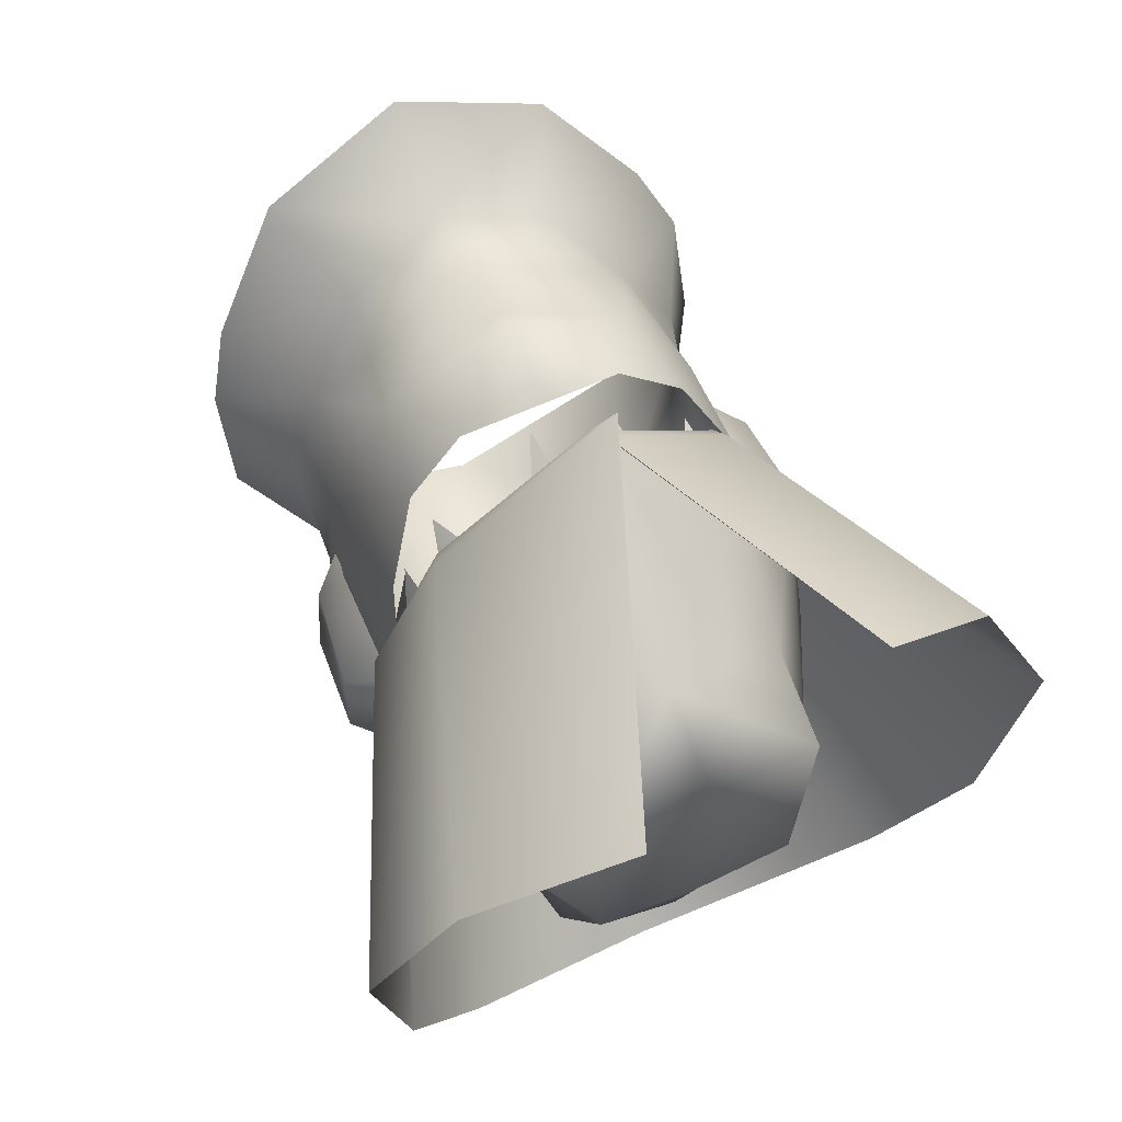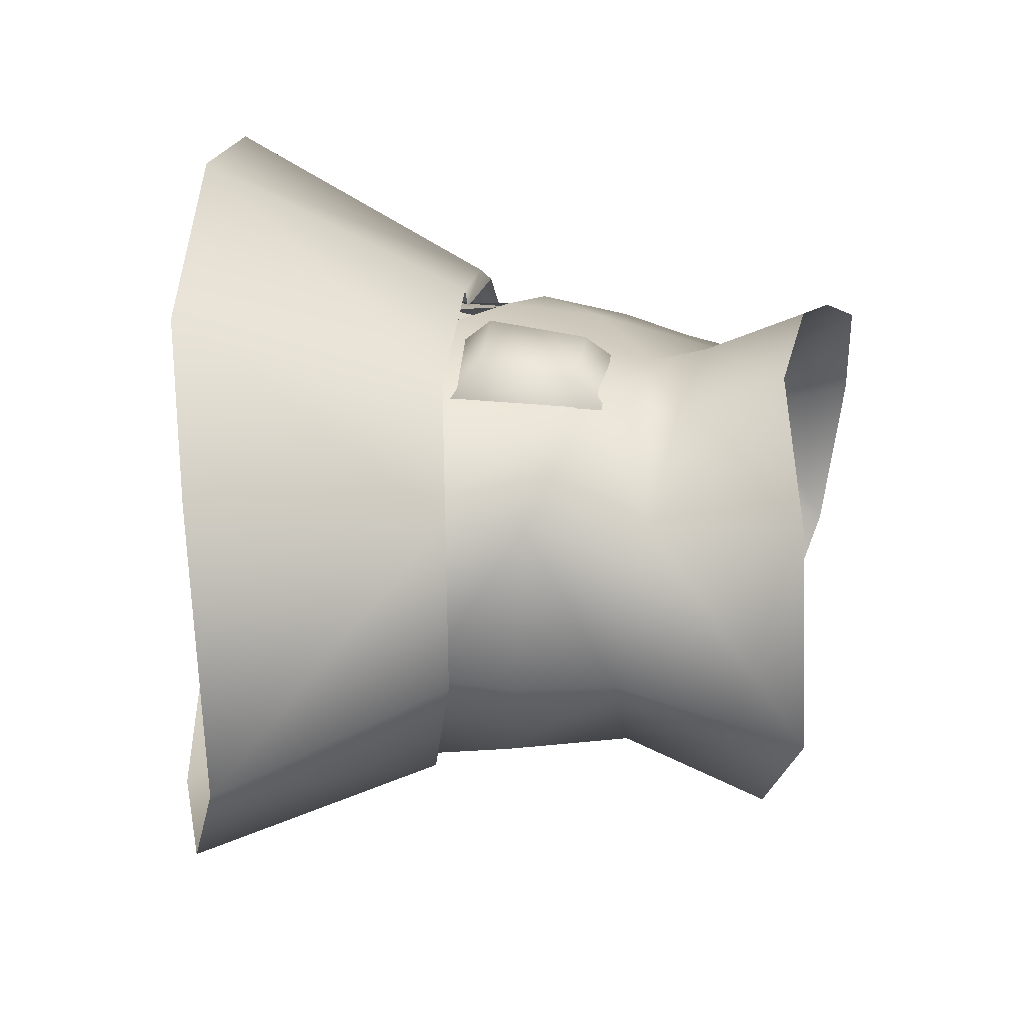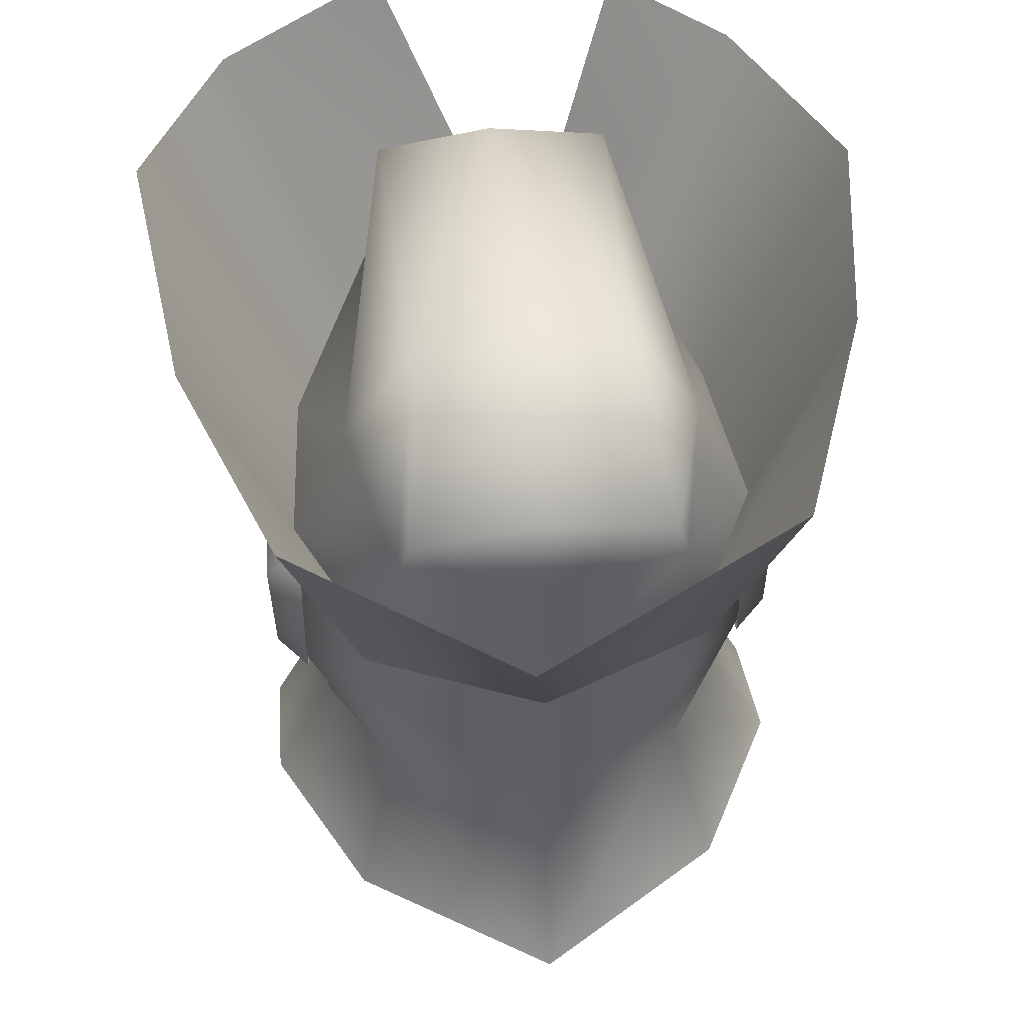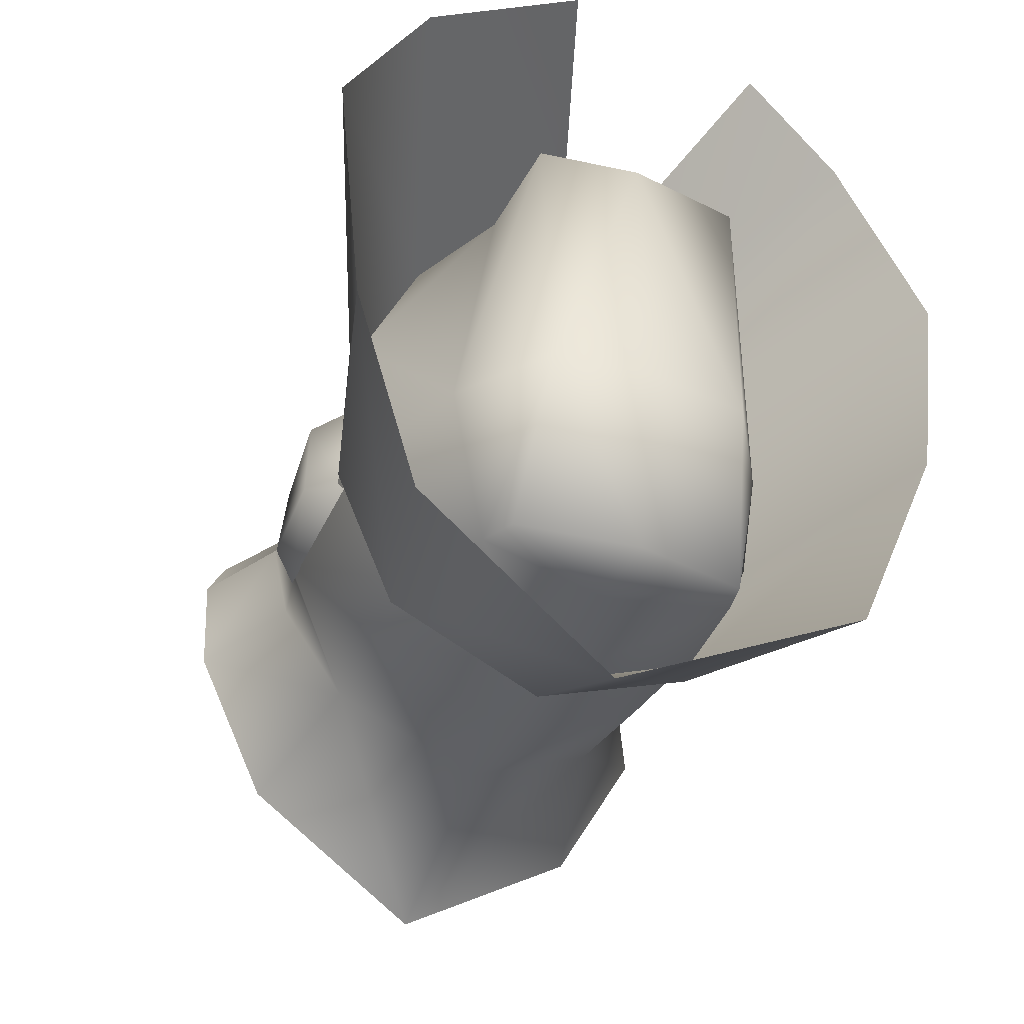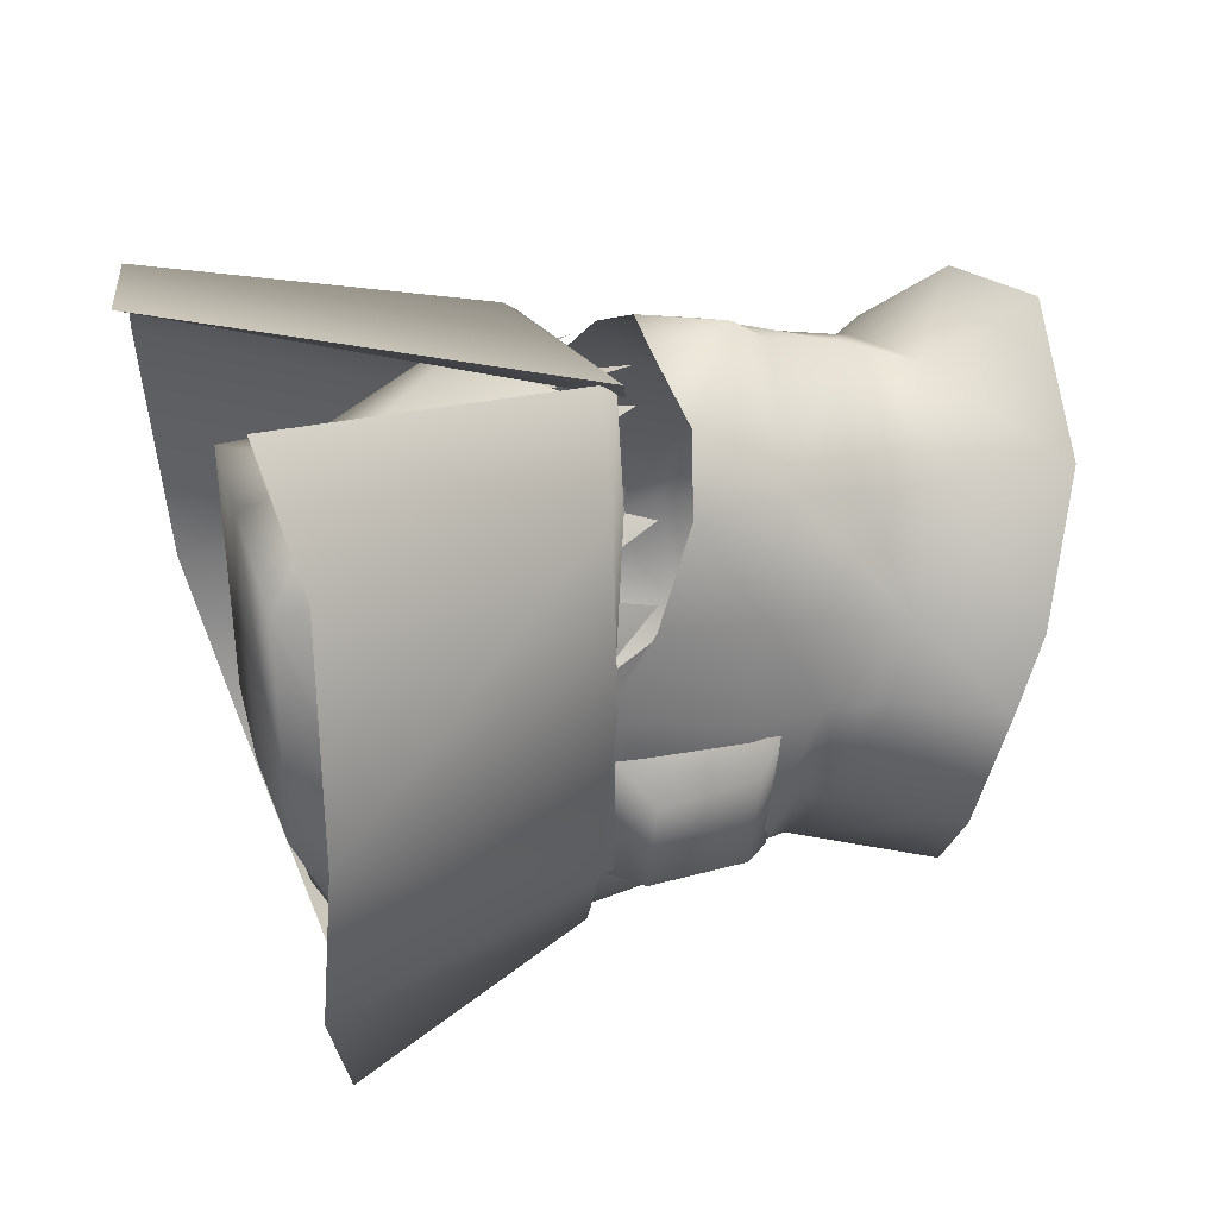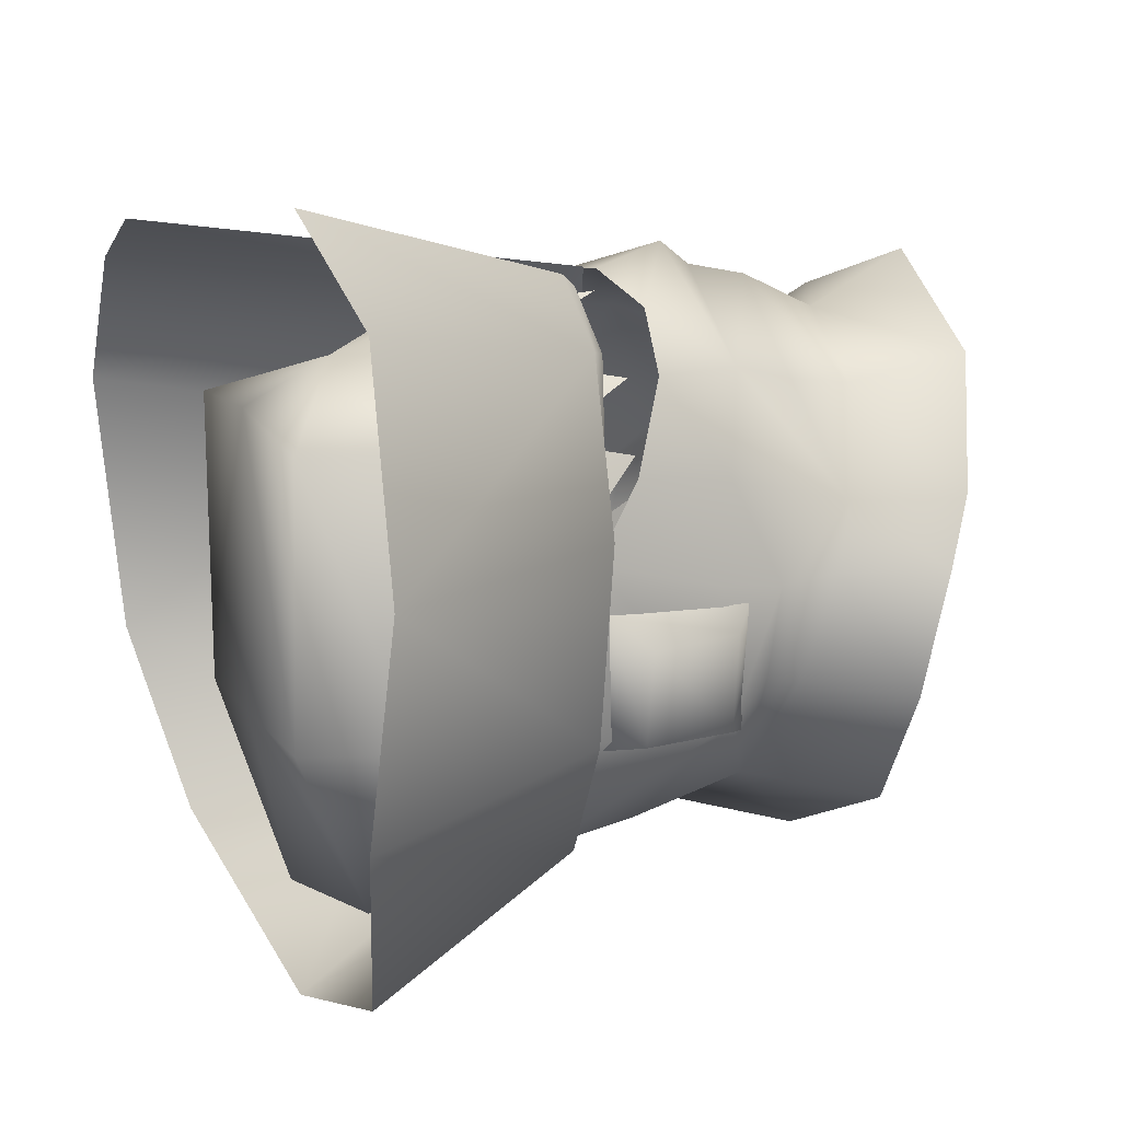
<metadata>
{"format":"obj","ext":"obj","renderer":"f3d","projection":"perspective","resolution":1024,"background":"white","views":[{"elev":68.5,"azim":156.5,"up":"+Z"},{"elev":-52.6,"azim":-92.7,"up":"+Z"},{"elev":48.9,"azim":173.9,"up":"+Y"},{"elev":-40.8,"azim":156.3,"up":"+Z"},{"elev":45.3,"azim":-107.5,"up":"+Z"},{"elev":21.6,"azim":-118.2,"up":"+Z"}]}
</metadata>
<code>
g mesh00
v 6.048 55.36 6.462
v 6.429 58.63 6.025
v 5.566 58.61 7.348
v 4.441 59.51 8.594
v 4.721 54.94 8.833
v 5.566 58.61 7.348
v 0.6756 53.97 10.56
v 2.647 59.16 9.609
v 0 59.42 10.62
v 7.042 57.88 4.49
v 7.042 57.88 4.49
v 5.932 54.96 5.137
v 7.102 55.48 -0.3181
v 2.647 59.16 9.609
v 4.721 54.94 8.833
v 4.441 59.51 8.594
v -5.566 58.61 7.348
v -4.721 54.94 8.833
v -4.439 59.51 8.594
v 0 59.42 10.62
v -2.647 59.16 9.609
v -2.008 54.79 11.28
v -7.042 57.88 4.49
v -6.048 55.36 6.462
v -6.427 58.63 6.025
v -5.566 58.61 7.348
v -7.102 55.48 -0.3181
v -5.932 54.96 5.137
v -7.042 57.88 4.49
v -4.439 59.51 8.594
v -4.721 54.94 8.833
v -2.647 59.16 9.609
f 1 2 3
f 4 5 6
f 7 8 9
f 2 1 10
f 11 12 13
f 14 15 16
f 17 18 19
f 20 21 22
f 23 24 25
f 25 24 26
f 27 28 29
f 30 31 32
v 5.314 50.24 -7.152
v 7.683 50.75 -2.378
v 7.456 49.16 -2.871
v -5.314 50.23 -7.152
v -9.671 45.37 -3.448
v -7.445 49.15 -2.87
v -5.286 56.9 10.01
v 0 64.1 9.727
v -4.442 63.45 7.321
v 7.342 57.64 3.221
v 8.457 52.59 -3.299
v 8.333 58.73 -2.93
v -6.612 51.75 5.158
v -5.102 53.91 8.873
v -6.605 55.55 5.812
v -4.575 50.41 8.538
v -2.937 53.28 10.7
v -8.446 52.58 -3.298
v -7.672 50.74 -2.378
v -7.268 49.92 1.031
v -9.391 56.7 -3.003
v -9.216 53.1 -3.259
v -9.189 56.32 0.4668
v 9.189 56.33 0.4668
v 9.391 56.72 -3.003
v 8.116 57.79 -3.409
v 8.184 52.1 -3.826
v -9.67 66.87 13.37
v -5.56 67.48 16.52
v -1.666 56.03 11.47
v -1.981 55.21 12.19
v 0 57.62 11.33
v -1.297 54.9 11.03
v -1.666 56.03 11.47
v -1.37 55.69 11.83
v -1.409 55.23 11.33
v -5.56 67.48 16.52
v -1.37 55.69 11.83
v -1.666 56.03 11.47
v -7.618 51.55 0.7808
v -7.598 57.27 1.465
v -8.755 52.63 0.2409
v 8.333 58.73 -2.93
v 8.457 52.59 -3.299
v 5.861 58.77 -7.923
v 5.46 57.06 10.16
v -1.981 55.21 12.19
v 5.166 56.6 9.941
v -1.297 54.9 11.03
v 5.46 57.06 10.16
v 5.166 56.6 9.941
v 8.117 57.32 4.284
v 7.297 57.18 4.384
v 7.737 47.82 1.263
v 9.535 44.18 1.318
v 9.671 45.38 -3.448
v 6.736 44.82 -8.889
v 9.671 45.38 -3.448
v 6.191 63.84 -2.956
v 4.117 67.24 7.744
v 4.442 63.45 7.321
v -7.342 57.64 3.221
v -7.549 52.6 1.599
v -6.605 55.55 5.812
v -6.612 51.75 5.158
v -5.713 58.86 -8.3
v 0 58.15 -10.34
v 0.9564 65.78 -15.71
v 5.715 58.86 -8.3
v 8.734 67 -10.97
v 11.59 68.23 -3.948
v 4.869 63.61 -9.326
v 4.431 65.21 -9.687
v 3.805 67.51 -3.265
v 4.248 47.89 7.627
v 6.284 46.49 3.309
v 4.575 50.42 8.538
v 6.612 51.76 5.158
v 0 57.41 -10.53
v 0.9564 65.78 -15.71
v 6.086 57.78 -8.248
v 8.734 67 -10.97
v 11.59 68.23 -3.948
v -4.248 47.88 7.627
v 0 47.33 10.45
v 0 49.76 11.14
v 7.549 52.61 1.599
v 7.268 49.93 1.031
v 7.737 47.82 1.263
v 9.535 44.18 1.318
v -9.535 44.17 1.318
v -7.737 47.81 1.263
v -9.671 45.37 -3.448
v -7.445 49.15 -2.87
v -5.861 58.77 -7.923
v -8.446 52.58 -3.298
v -8.334 58.73 -2.93
v 0 54.96 -10.5
v 5.443 54.88 -7.857
v 0 51.19 -10.13
v 5.314 50.24 -7.152
v 0 44.38 -13.09
v 6.736 44.82 -8.889
v -1.37 55.69 11.83
v -5.461 56.66 10.21
v -1.409 55.23 11.33
v -8.117 57.32 4.284
v -7.297 57.18 4.384
v -5.168 56.2 9.99
v 5.443 54.88 -7.857
v -6.736 44.81 -8.889
v 0 58.5 -10.02
v -5.443 54.87 -7.857
v -5.861 58.77 -7.923
v 0 64.1 9.727
v -4.119 67.24 7.744
v -5.443 54.87 -7.857
v -7.672 50.74 -2.378
v -1.37 55.69 11.83
v -5.56 67.48 16.52
v -5.461 56.66 10.21
v -9.67 66.87 13.37
v -12.74 67.63 5.447
v -6.191 63.84 -2.956
v -3.807 67.51 -3.265
v -4.433 65.21 -9.687
v -0.001167 67.73 -3.028
v -0.001167 66.34 -10.13
v 0 63.08 -9.937
v 0 58.15 -10.34
v -4.869 63.61 -9.326
v -5.713 58.86 -8.3
v -8.242 59.18 -3.129
v -1.666 56.03 11.47
v 0 57.41 -10.53
v -6.086 57.78 -8.248
v 0.9564 65.78 -15.71
v -8.494 66.92 -11.04
v 8.755 52.64 0.2409
v 9.228 53.11 -3.259
v 7.618 51.55 0.7808
v 7.598 57.27 1.465
v 8.244 59.18 -3.129
v 7.798 57.82 4.176
v 12.74 68.53 6.01
v 5.284 57.29 9.959
v 9.471 68.8 11.55
v 0 57.62 11.33
v 3.623 69.89 14.42
v -1.981 55.21 12.19
v 3.623 69.89 14.42
v -1.981 55.21 12.19
v 9.471 68.8 11.55
v 5.46 57.06 10.16
v 12.74 68.53 6.01
v 8.117 57.32 4.284
v 8.52 58.07 -3.065
v -8.494 66.92 -11.04
v -11.28 68.06 -3.546
v -8.242 59.18 -3.129
v -12.74 67.63 5.447
v -7.798 57.82 4.176
v -5.286 56.9 10.01
v 7.456 49.16 -2.871
v 7.683 50.75 -2.378
v 7.268 49.93 1.031
v 8.457 52.59 -3.299
v -6.284 46.48 3.309
v -8.474 42.85 3.728
v -3.924 45.13 6.995
v -5.372 40.96 7.94
v 0 44.28 8.78
v 0 40.23 10.52
v 5.372 40.97 7.94
v -6.284 46.48 3.309
v -8.474 42.85 3.728
v -0.001167 67.38 8.338
v -8.173 52.09 -3.825
v -8.116 57.79 -3.409
v -8.334 58.73 -2.93
v 5.861 58.77 -7.923
v -5.314 50.23 -7.152
v -6.736 44.81 -8.889
v -7.798 57.82 4.176
v 0 57.62 11.33
v 5.284 57.29 9.959
v 7.798 57.82 4.176
v 8.244 59.18 -3.129
v 5.715 58.86 -8.3
v -8.494 66.92 -11.04
v -6.086 57.78 -8.248
v -11.28 68.06 -3.546
v -8.52 58.07 -3.065
v -8.117 57.32 4.284
v 6.605 55.57 5.812
v 5.102 53.92 8.873
v 2.937 53.29 10.7
v 0 50.95 12.15
v 0 53.61 11.46
v -6.191 63.84 -2.956
v 3.924 45.14 6.995
v 8.474 42.86 3.728
f 33 34 35
f 36 37 38
f 39 40 41
f 42 43 44
f 45 46 47
f 48 49 46
f 50 51 52
f 53 54 55
f 56 57 58
f 58 57 59
f 60 61 62
f 63 64 65
f 66 67 68
f 69 70 71
f 72 73 74
f 75 76 77
f 78 79 80
f 80 79 81
f 82 83 84
f 84 83 85
f 86 87 88
f 89 33 90
f 90 33 35
f 91 92 93
f 93 92 40
f 94 95 96
f 96 95 97
f 98 99 100
f 100 99 101
f 100 101 102
f 102 101 103
f 104 105 106
f 107 108 109
f 109 108 110
f 111 112 113
f 113 112 114
f 113 114 115
f 116 117 48
f 48 117 118
f 119 110 120
f 120 110 108
f 120 108 121
f 121 108 122
f 123 124 125
f 125 124 126
f 127 128 129
f 130 131 132
f 132 131 133
f 132 133 134
f 134 133 135
f 136 137 138
f 139 140 137
f 137 140 141
f 137 141 138
f 34 33 76
f 76 33 142
f 76 142 77
f 37 36 143
f 144 145 146
f 147 148 41
f 127 149 128
f 128 149 36
f 128 36 150
f 150 36 38
f 151 152 153
f 153 152 154
f 153 154 155
f 156 157 158
f 158 157 159
f 158 159 160
f 161 162 163
f 163 162 164
f 163 164 165
f 40 39 166
f 167 168 169
f 169 168 170
f 56 171 57
f 57 171 172
f 57 172 59
f 59 172 171
f 59 171 173
f 173 171 56
f 173 56 174
f 174 56 58
f 101 175 103
f 103 175 176
f 103 176 177
f 177 176 178
f 177 178 179
f 179 178 180
f 179 180 181
f 181 180 182
f 183 184 185
f 185 184 186
f 185 186 187
f 187 186 188
f 187 188 115
f 115 188 189
f 115 189 113
f 100 190 98
f 98 190 191
f 98 191 192
f 192 191 193
f 192 193 194
f 194 193 60
f 194 60 195
f 195 60 62
f 88 196 86
f 86 196 197
f 86 197 198
f 198 197 199
f 198 199 119
f 200 201 202
f 202 201 203
f 202 203 204
f 204 203 205
f 204 205 206
f 51 126 52
f 52 126 124
f 52 124 207
f 207 124 123
f 207 123 208
f 148 40 209
f 209 40 92
f 209 92 106
f 106 92 91
f 106 91 104
f 210 54 211
f 211 54 53
f 211 53 73
f 73 53 55
f 73 55 74
f 74 55 54
f 74 54 72
f 72 54 210
f 207 97 52
f 52 97 95
f 52 95 50
f 50 95 94
f 50 94 212
f 213 131 144
f 144 131 130
f 144 130 145
f 145 130 132
f 145 132 214
f 214 132 134
f 214 134 215
f 160 161 158
f 158 161 163
f 158 163 156
f 156 163 165
f 156 165 216
f 166 217 40
f 40 217 218
f 40 218 93
f 93 218 219
f 93 219 91
f 91 219 220
f 91 220 104
f 104 220 221
f 222 223 224
f 224 223 225
f 224 225 155
f 155 225 226
f 155 226 153
f 43 42 119
f 119 42 227
f 119 227 110
f 110 227 228
f 110 228 109
f 109 228 229
f 109 229 230
f 230 229 231
f 230 231 49
f 221 162 104
f 104 162 161
f 104 161 105
f 105 161 160
f 105 160 106
f 106 160 159
f 106 159 209
f 209 159 157
f 209 157 148
f 148 157 232
f 148 232 41
f 41 232 216
f 41 216 39
f 46 45 48
f 48 45 200
f 48 200 116
f 116 200 202
f 116 202 117
f 117 202 204
f 117 204 233
f 233 204 206
f 233 206 234
f 49 48 230
f 230 48 118
f 230 118 109
f 109 118 117
f 109 117 107
f 107 117 233
f 107 233 108
f 108 233 234
f 108 234 122

</code>
